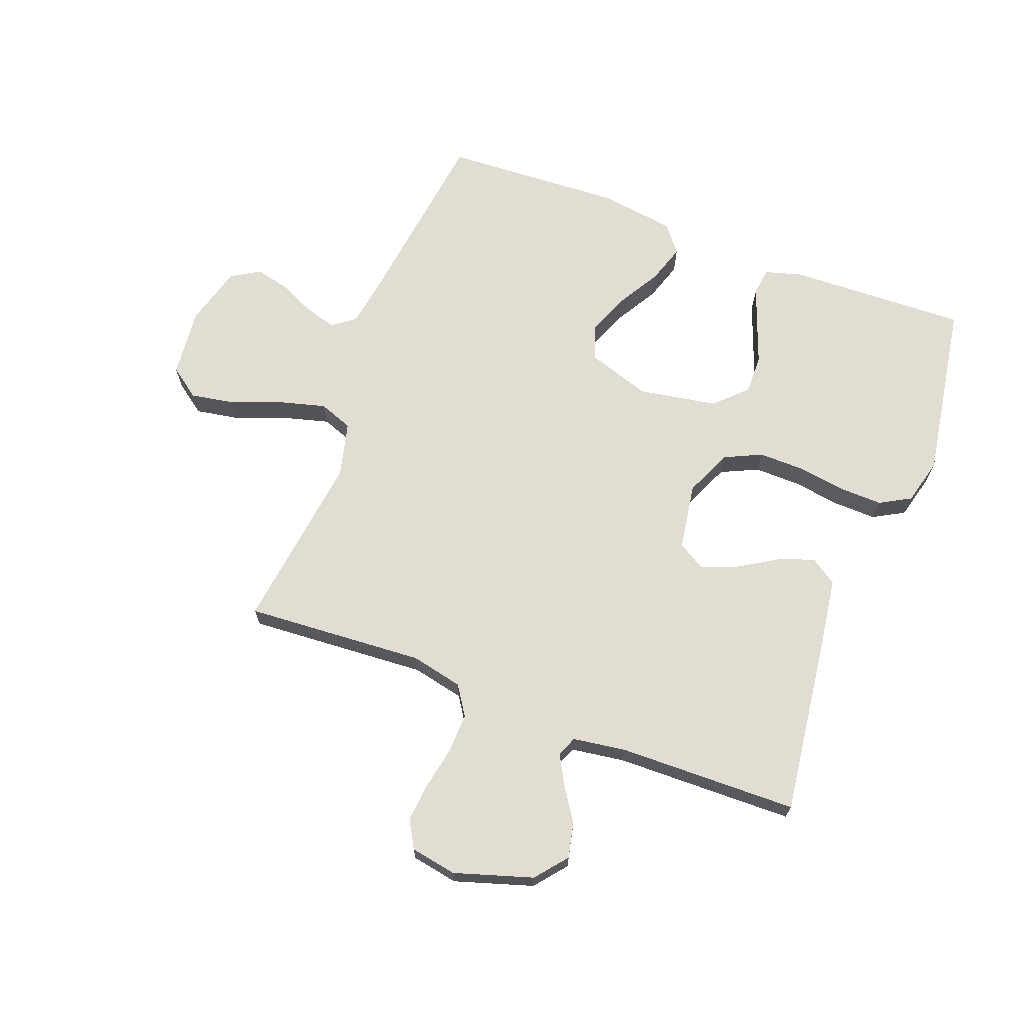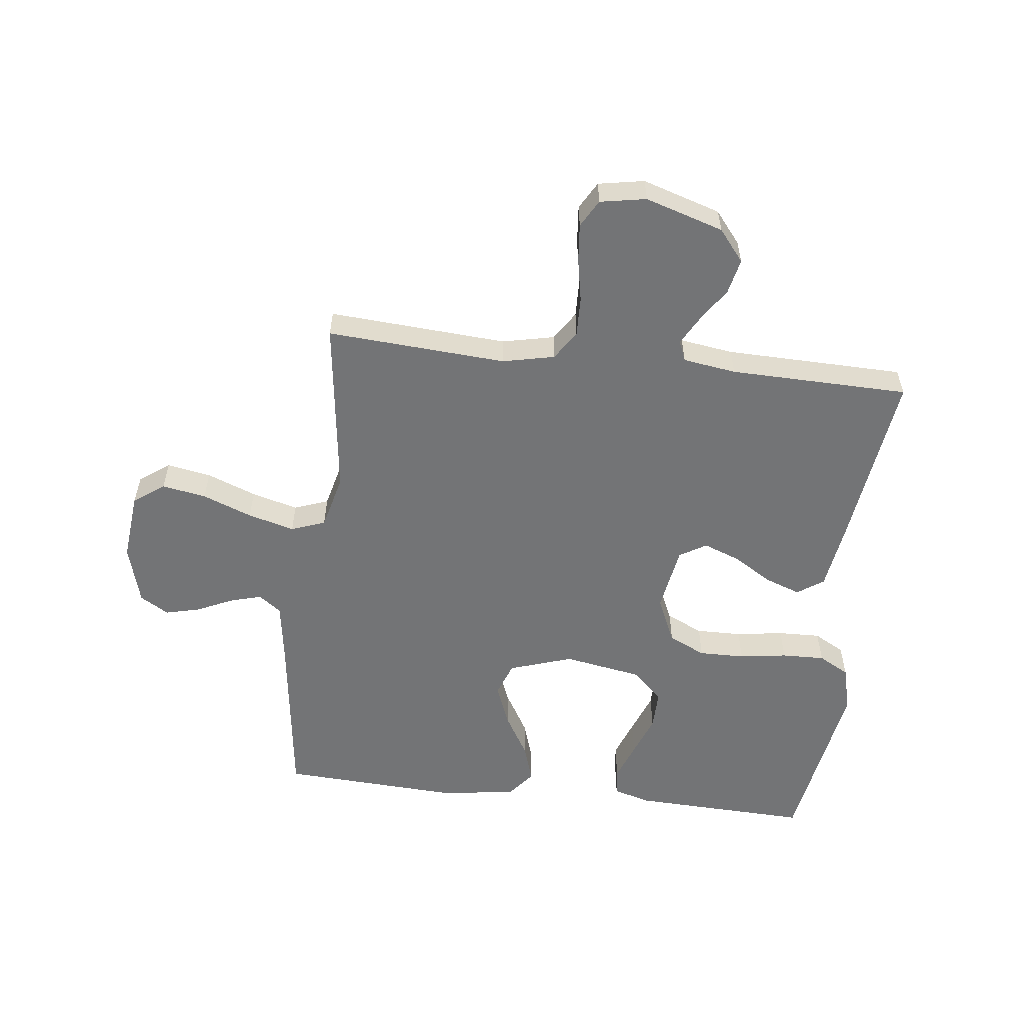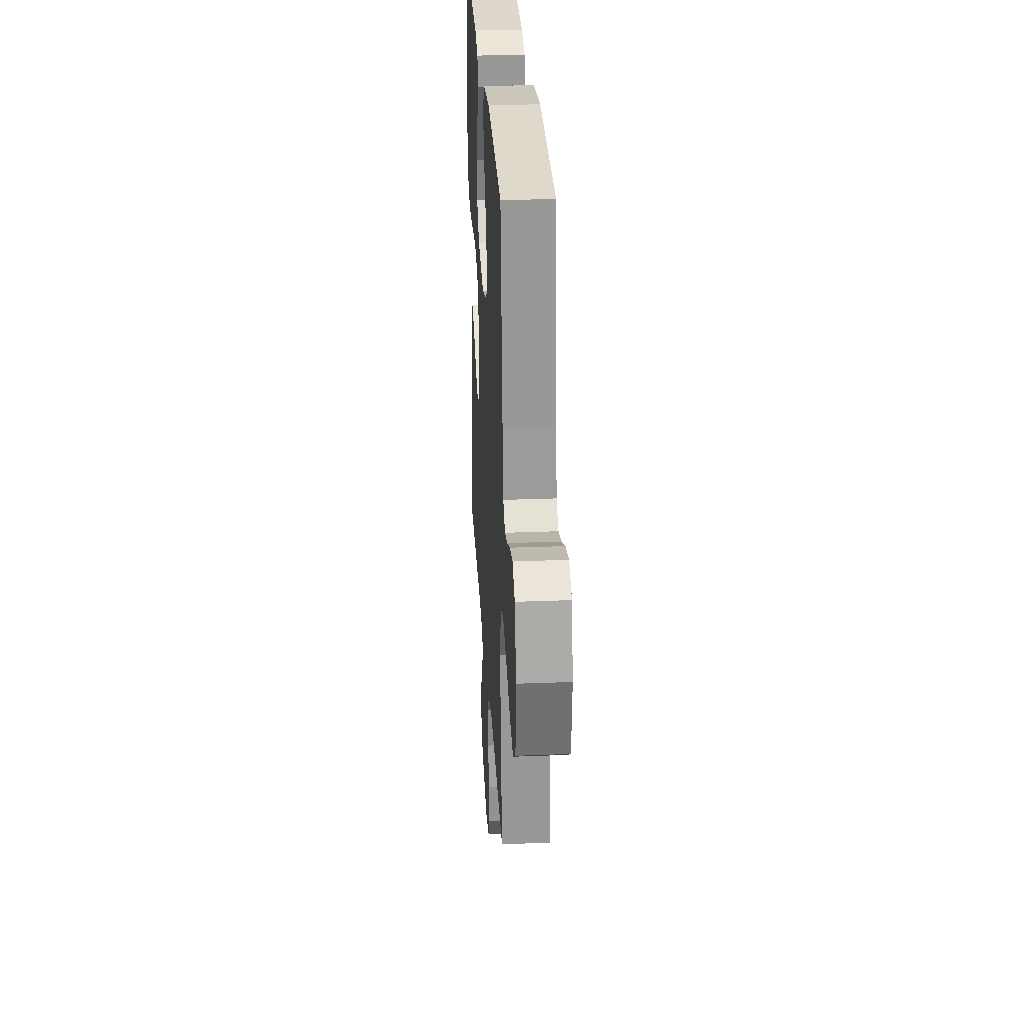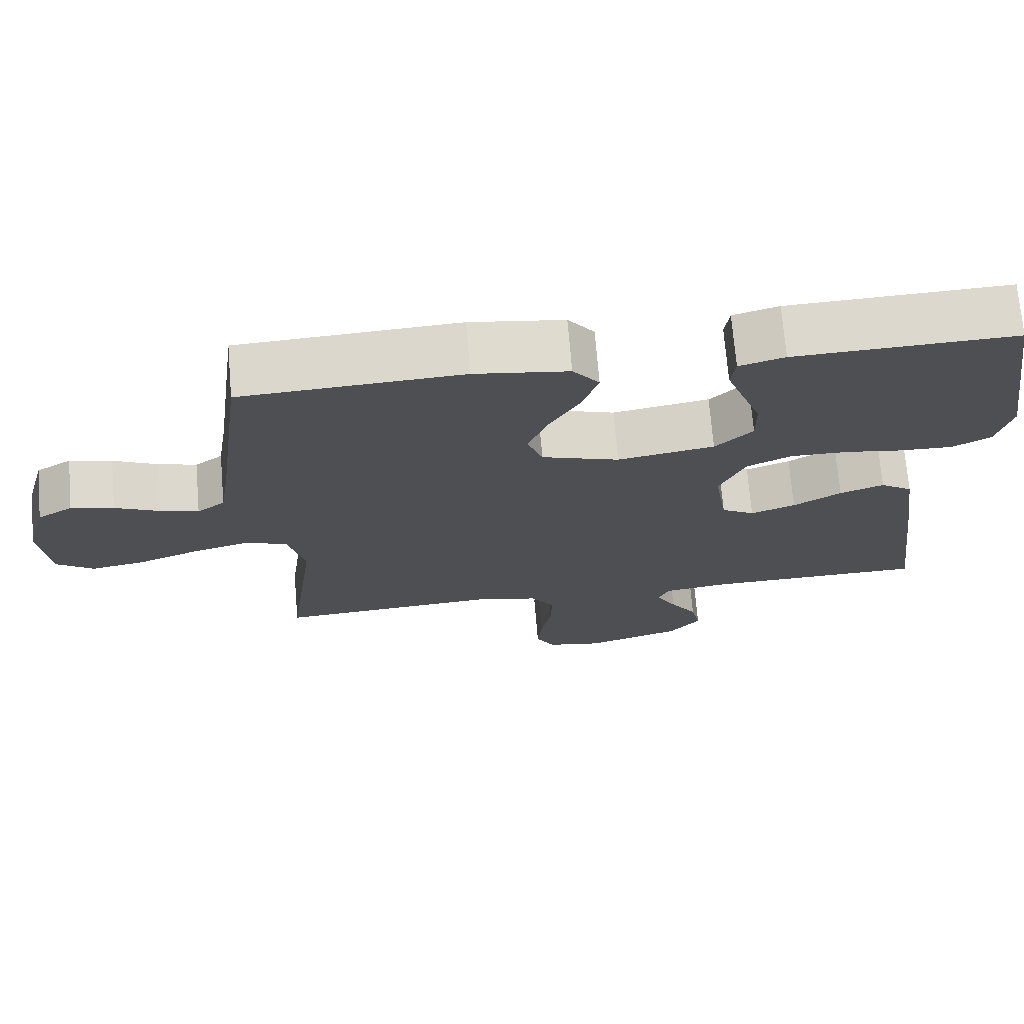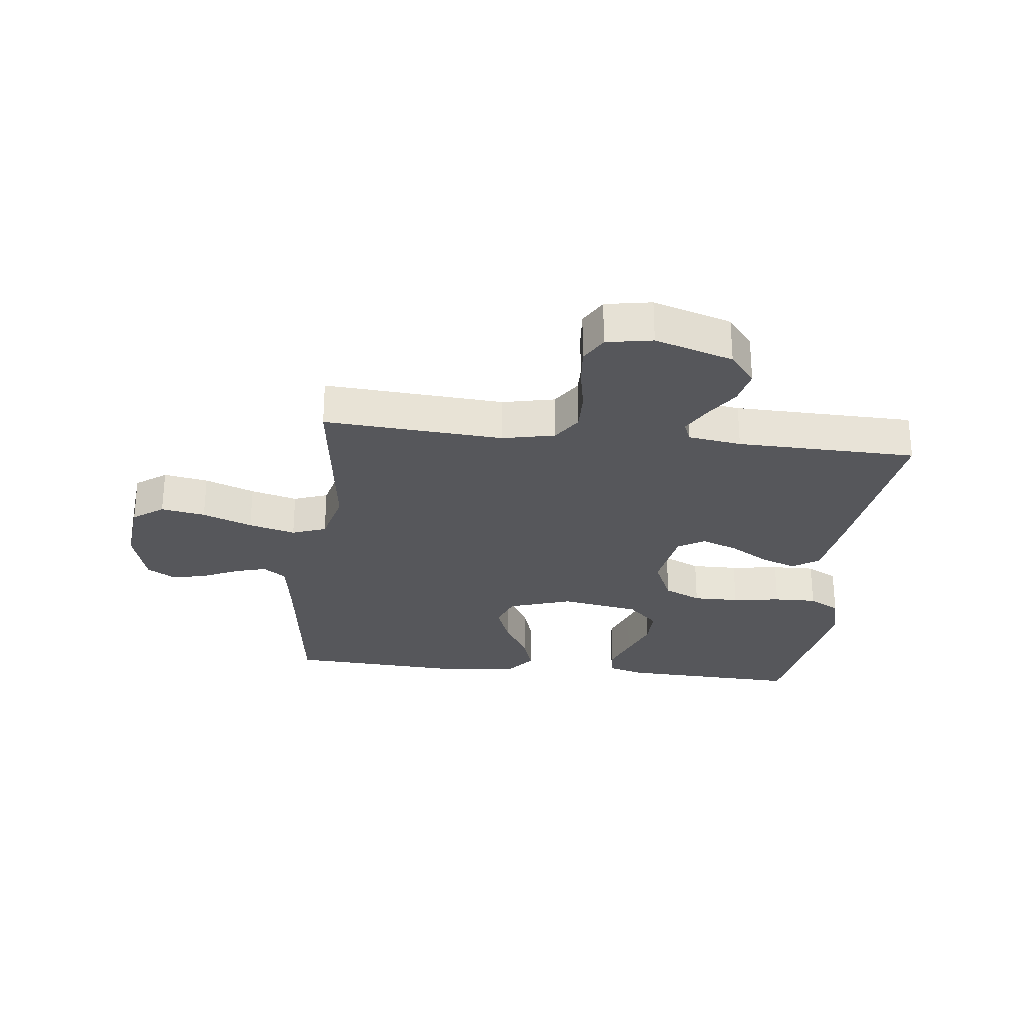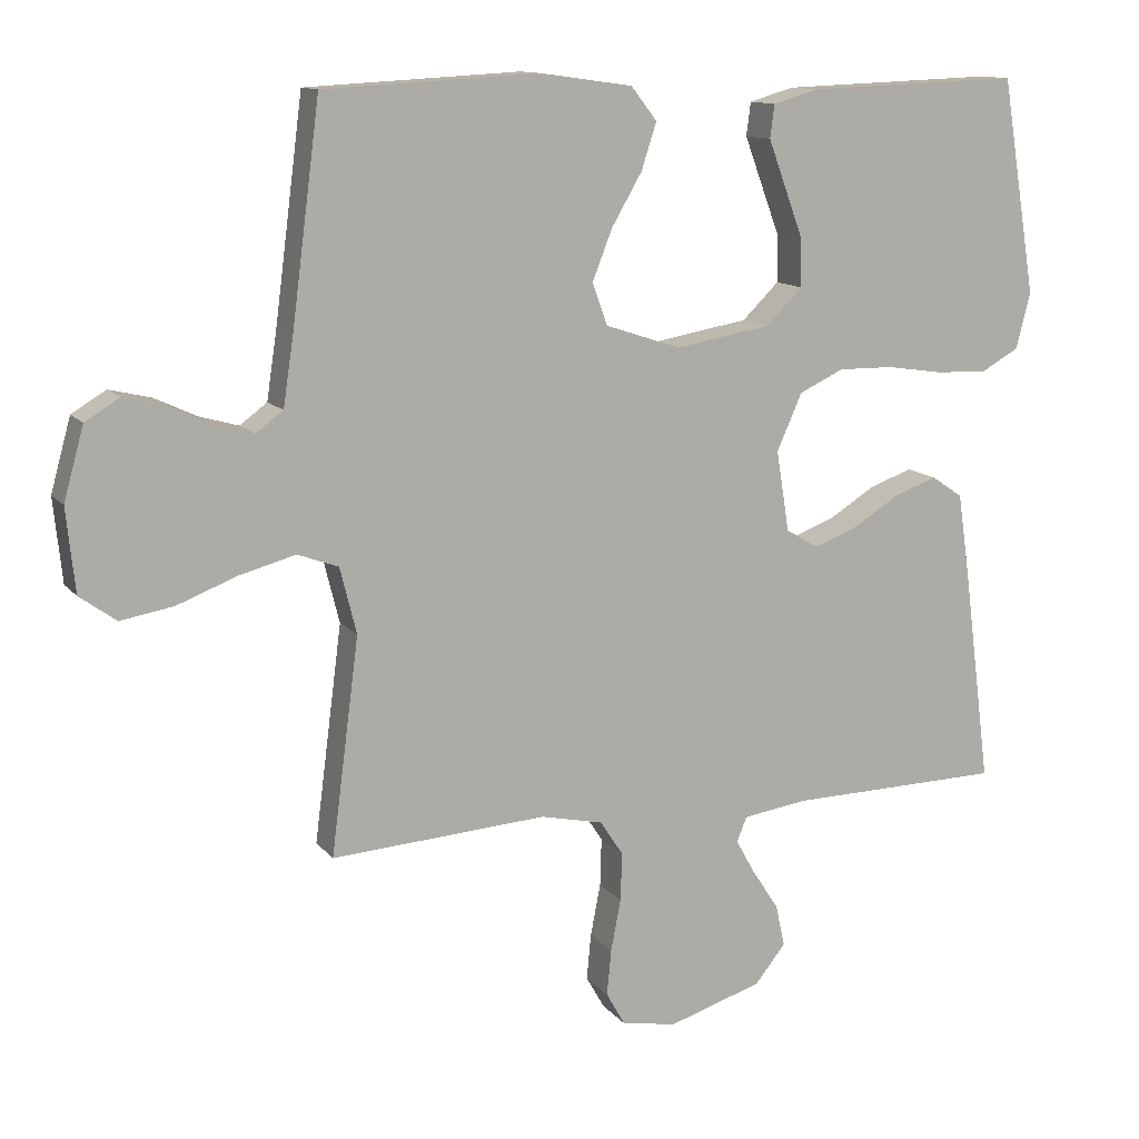
<metadata>
{"format":"obj","ext":"obj","renderer":"f3d","projection":"perspective","resolution":1024,"background":"white","views":[{"elev":68.2,"azim":-159.2,"up":"+Y"},{"elev":-56.1,"azim":173.3,"up":"+Y"},{"elev":29.3,"azim":86.7,"up":"+Z"},{"elev":71.6,"azim":175.2,"up":"+Z"},{"elev":-27.4,"azim":173.4,"up":"+Y"},{"elev":12.2,"azim":156.7,"up":"+Z"}]}
</metadata>
<code>
v -0.5 0.07 0.5
v -0.2 0.07 0.489
v -0.138 0.07 0.471
v -0.132 0.07 0.425
v -0.156 0.07 0.36
v -0.182 0.07 0.29
v -0.183 0.07 0.224
v -0.132 0.07 0.174
v 0 0.07 0.151
v 0.106 0.07 0.186
v 0.127 0.07 0.244
v 0.099 0.07 0.315
v 0.057 0.07 0.387
v 0.036 0.07 0.452
v 0.072 0.07 0.498
v 0.2 0.07 0.516
v 0.5 0.07 0.5
v 0.539 0.07 0.2
v 0.554 0.07 0.101
v 0.592 0.07 0.073
v 0.645 0.07 0.088
v 0.705 0.07 0.116
v 0.763 0.07 0.13
v 0.811 0.07 0.101
v 0.839 0.07 0
v 0.827 0.07 -0.116
v 0.776 0.07 -0.153
v 0.702 0.07 -0.14
v 0.619 0.07 -0.108
v 0.541 0.07 -0.087
v 0.484 0.07 -0.108
v 0.461 0.07 -0.2
v 0.5 0.07 -0.5
v 0.2 0.07 -0.48
v 0.113 0.07 -0.499
v 0.081 0.07 -0.548
v 0.083 0.07 -0.615
v 0.097 0.07 -0.687
v 0.103 0.07 -0.751
v 0.077 0.07 -0.797
v 0 0.07 -0.811
v -0.131 0.07 -0.77
v -0.174 0.07 -0.717
v -0.161 0.07 -0.658
v -0.124 0.07 -0.602
v -0.097 0.07 -0.553
v -0.111 0.07 -0.519
v -0.2 0.07 -0.506
v -0.5 0.07 -0.5
v -0.461 0.07 -0.2
v -0.444 0.07 -0.084
v -0.4 0.07 -0.054
v -0.34 0.07 -0.076
v -0.275 0.07 -0.116
v -0.214 0.07 -0.139
v -0.169 0.07 -0.112
v -0.151 0.07 0
v -0.186 0.07 0.079
v -0.248 0.07 0.108
v -0.325 0.07 0.107
v -0.405 0.07 0.095
v -0.477 0.07 0.093
v -0.529 0.07 0.122
v -0.549 0.07 0.2
v -0.5 0 0.5
v -0.2 0 0.489
v -0.138 0 0.471
v -0.132 0 0.425
v -0.156 0 0.36
v -0.182 0 0.29
v -0.183 0 0.224
v -0.132 0 0.174
v 0 0 0.151
v 0.106 0 0.186
v 0.127 0 0.244
v 0.099 0 0.315
v 0.057 0 0.387
v 0.036 0 0.452
v 0.072 0 0.498
v 0.2 0 0.516
v 0.5 0 0.5
v 0.539 0 0.2
v 0.554 0 0.101
v 0.592 0 0.073
v 0.645 0 0.088
v 0.705 0 0.116
v 0.763 0 0.13
v 0.811 0 0.101
v 0.839 0 0
v 0.827 0 -0.116
v 0.776 0 -0.153
v 0.702 0 -0.14
v 0.619 0 -0.108
v 0.541 0 -0.087
v 0.484 0 -0.108
v 0.461 0 -0.2
v 0.5 0 -0.5
v 0.2 0 -0.48
v 0.113 0 -0.499
v 0.081 0 -0.548
v 0.083 0 -0.615
v 0.097 0 -0.687
v 0.103 0 -0.751
v 0.077 0 -0.797
v 0 0 -0.811
v -0.131 0 -0.77
v -0.174 0 -0.717
v -0.161 0 -0.658
v -0.124 0 -0.602
v -0.097 0 -0.553
v -0.111 0 -0.519
v -0.2 0 -0.506
v -0.5 0 -0.5
v -0.461 0 -0.2
v -0.444 0 -0.084
v -0.4 0 -0.054
v -0.34 0 -0.076
v -0.275 0 -0.116
v -0.214 0 -0.139
v -0.169 0 -0.112
v -0.151 0 0
v -0.186 0 0.079
v -0.248 0 0.108
v -0.325 0 0.107
v -0.405 0 0.095
v -0.477 0 0.093
v -0.529 0 0.122
v -0.549 0 0.2
f 4 5 6
f 3 4 6
f 2 3 6
f 1 2 6
f 64 1 6
f 63 64 6
f 62 63 6
f 61 62 6
f 60 61 6
f 59 60 6 7
f 58 59 7 8
f 57 58 8 9
f 56 57 9 10
f 52 53 54
f 51 52 54
f 50 51 54
f 49 50 54
f 48 49 54
f 47 48 54 55
f 46 47 55 56
f 43 44 45
f 42 43 45
f 41 42 45
f 40 41 45
f 39 40 45
f 38 39 45
f 37 38 45
f 36 37 45 46
f 46 56 10
f 36 46 10
f 35 36 10
f 32 33 34
f 35 10 11
f 34 35 11
f 32 34 11
f 31 32 11
f 27 28 29
f 26 27 29
f 25 26 29
f 24 25 29
f 23 24 29
f 22 23 29
f 21 22 29
f 20 21 29 30
f 31 11 12
f 30 31 12
f 20 30 12
f 19 20 12
f 16 17 18
f 16 18 19
f 15 16 19
f 14 15 19
f 13 14 19
f 12 13 19
f 70 69 68
f 70 68 67
f 70 67 66
f 70 66 65
f 70 65 128
f 70 128 127
f 70 127 126
f 70 126 125
f 70 125 124
f 71 70 124 123
f 72 71 123 122
f 73 72 122 121
f 74 73 121 120
f 118 117 116
f 118 116 115
f 118 115 114
f 118 114 113
f 118 113 112
f 119 118 112 111
f 120 119 111 110
f 109 108 107
f 109 107 106
f 109 106 105
f 109 105 104
f 109 104 103
f 109 103 102
f 109 102 101
f 110 109 101 100
f 74 120 110
f 74 110 100
f 74 100 99
f 98 97 96
f 75 74 99
f 75 99 98
f 75 98 96
f 75 96 95
f 93 92 91
f 93 91 90
f 93 90 89
f 93 89 88
f 93 88 87
f 93 87 86
f 93 86 85
f 94 93 85 84
f 76 75 95
f 76 95 94
f 76 94 84
f 76 84 83
f 82 81 80
f 83 82 80
f 83 80 79
f 83 79 78
f 83 78 77
f 83 77 76
f 1 65 66 2
f 2 66 67 3
f 3 67 68 4
f 4 68 69 5
f 5 69 70 6
f 6 70 71 7
f 7 71 72 8
f 8 72 73 9
f 9 73 74 10
f 10 74 75 11
f 11 75 76 12
f 12 76 77 13
f 13 77 78 14
f 14 78 79 15
f 15 79 80 16
f 16 80 81 17
f 17 81 82 18
f 18 82 83 19
f 19 83 84 20
f 20 84 85 21
f 21 85 86 22
f 22 86 87 23
f 23 87 88 24
f 24 88 89 25
f 25 89 90 26
f 26 90 91 27
f 27 91 92 28
f 28 92 93 29
f 29 93 94 30
f 30 94 95 31
f 31 95 96 32
f 32 96 97 33
f 33 97 98 34
f 34 98 99 35
f 35 99 100 36
f 36 100 101 37
f 37 101 102 38
f 38 102 103 39
f 39 103 104 40
f 40 104 105 41
f 41 105 106 42
f 42 106 107 43
f 43 107 108 44
f 44 108 109 45
f 45 109 110 46
f 46 110 111 47
f 47 111 112 48
f 48 112 113 49
f 49 113 114 50
f 50 114 115 51
f 51 115 116 52
f 52 116 117 53
f 53 117 118 54
f 54 118 119 55
f 55 119 120 56
f 56 120 121 57
f 57 121 122 58
f 58 122 123 59
f 59 123 124 60
f 60 124 125 61
f 61 125 126 62
f 62 126 127 63
f 63 127 128 64
f 64 128 65 1

</code>
